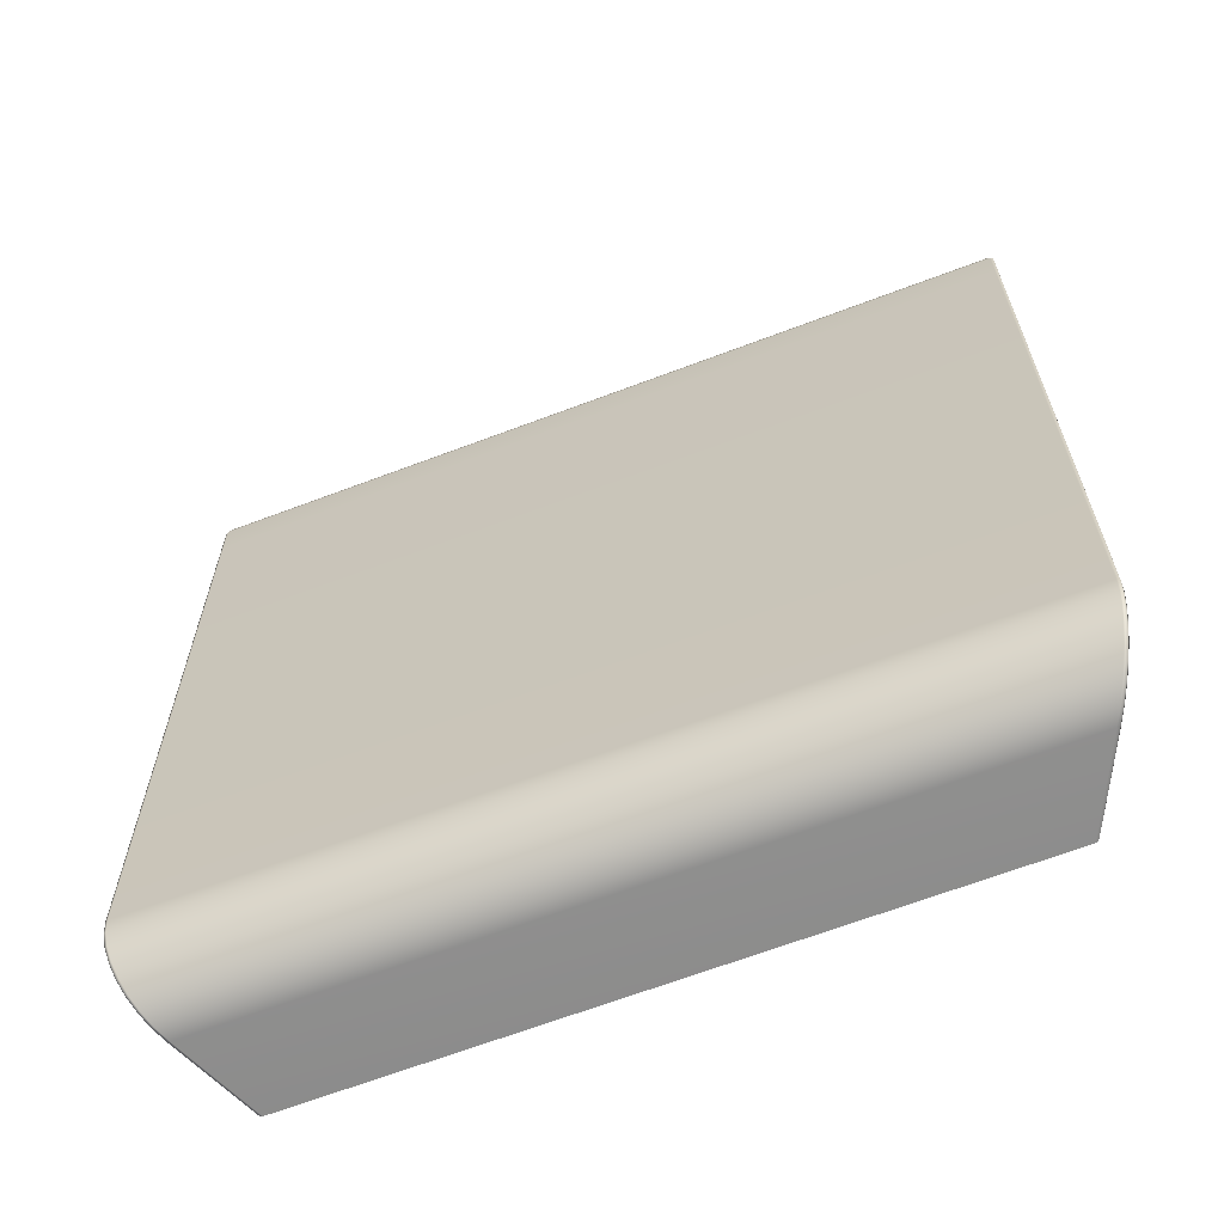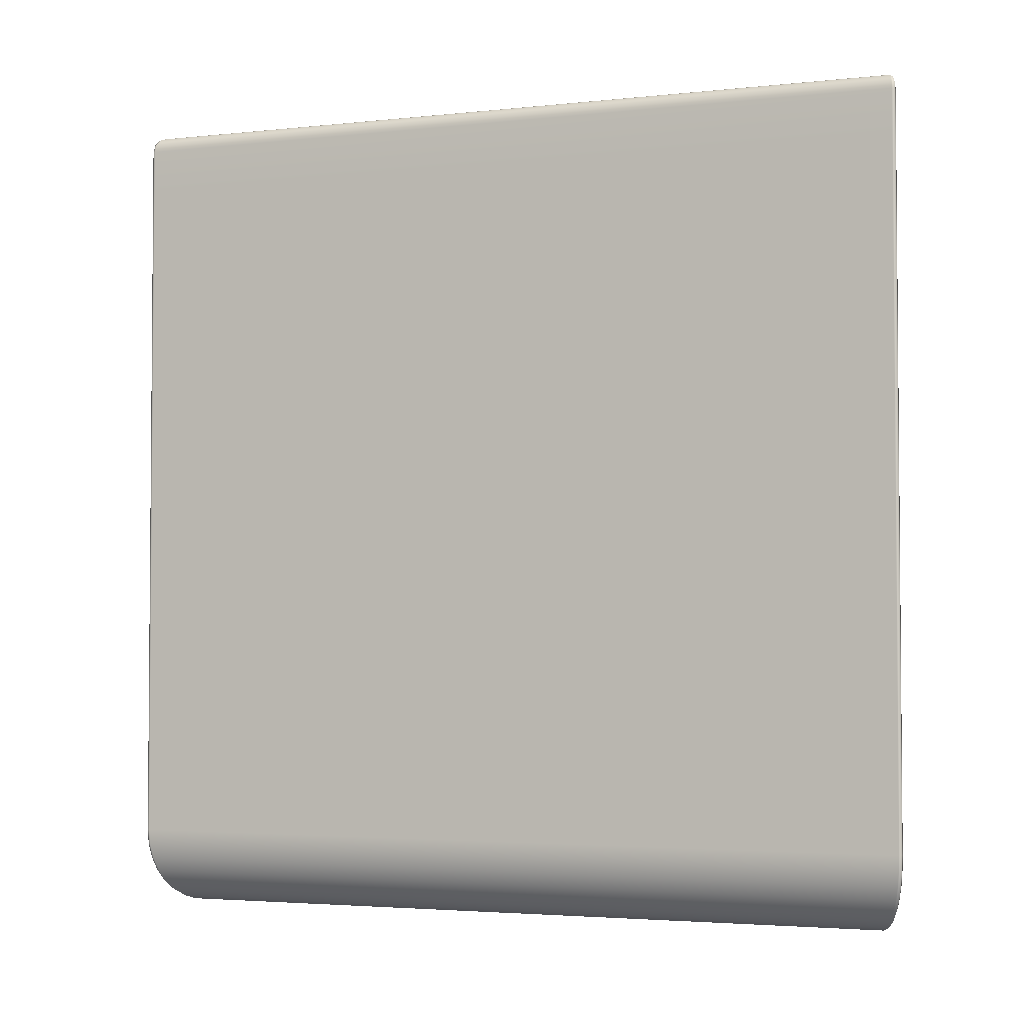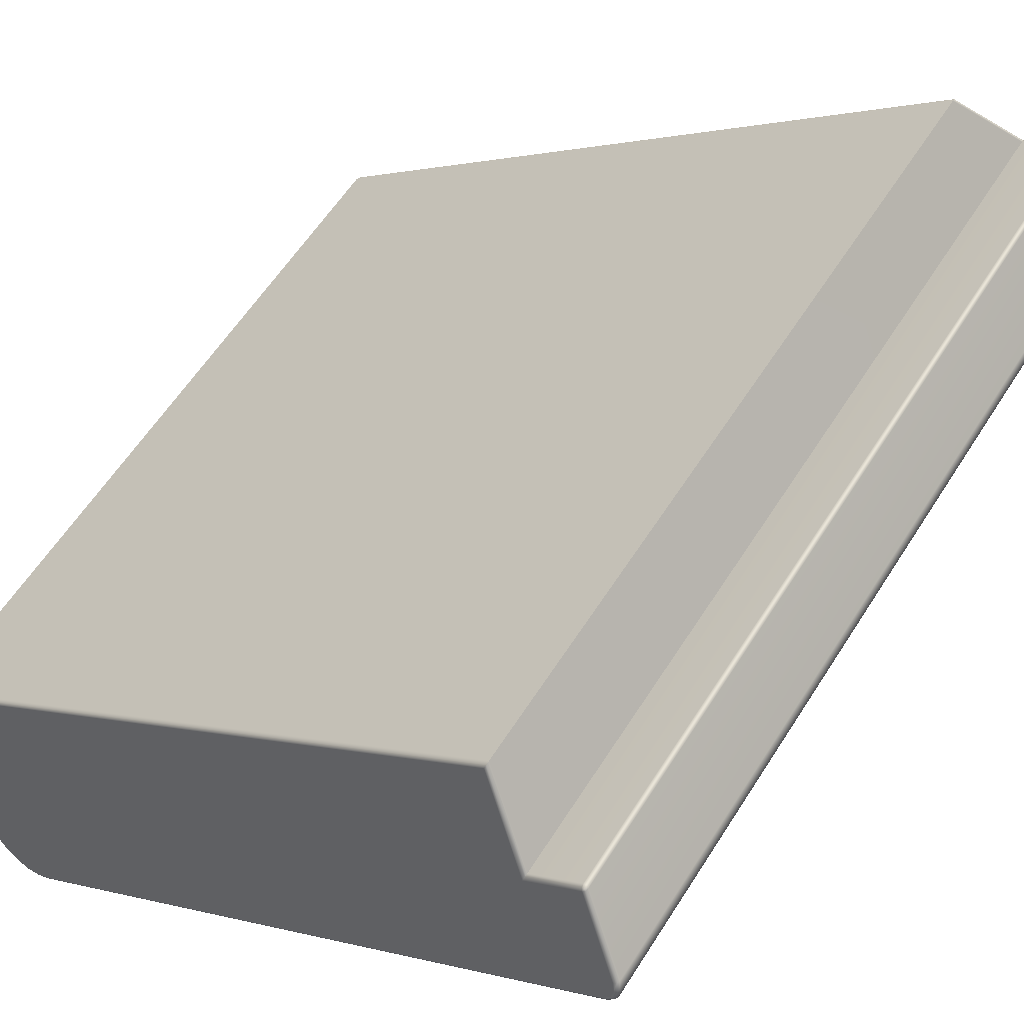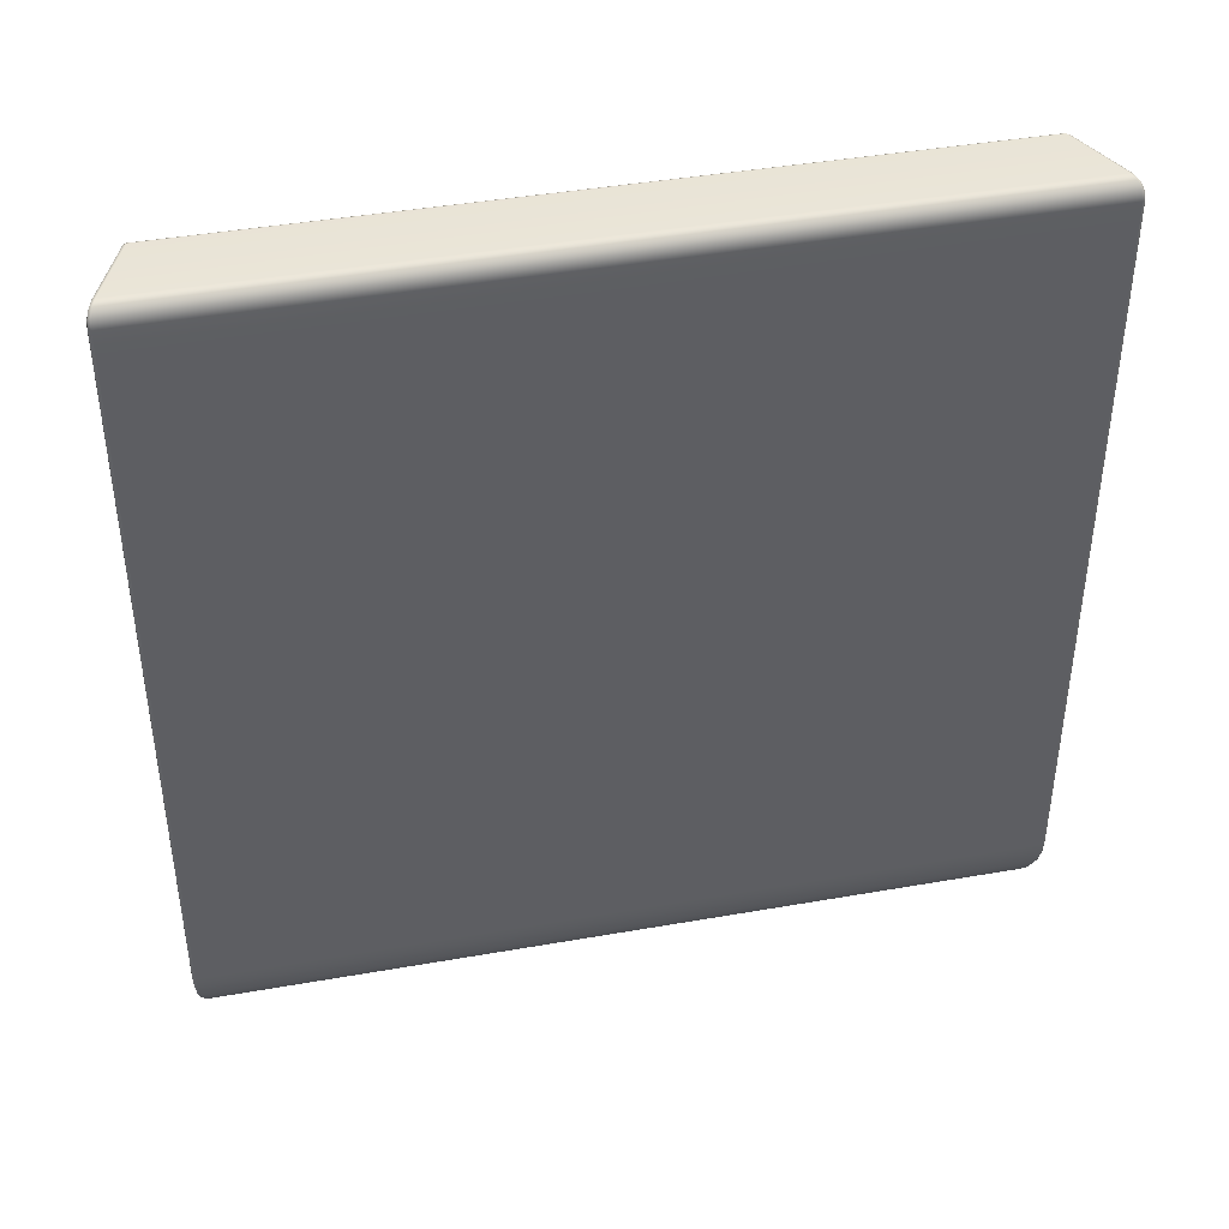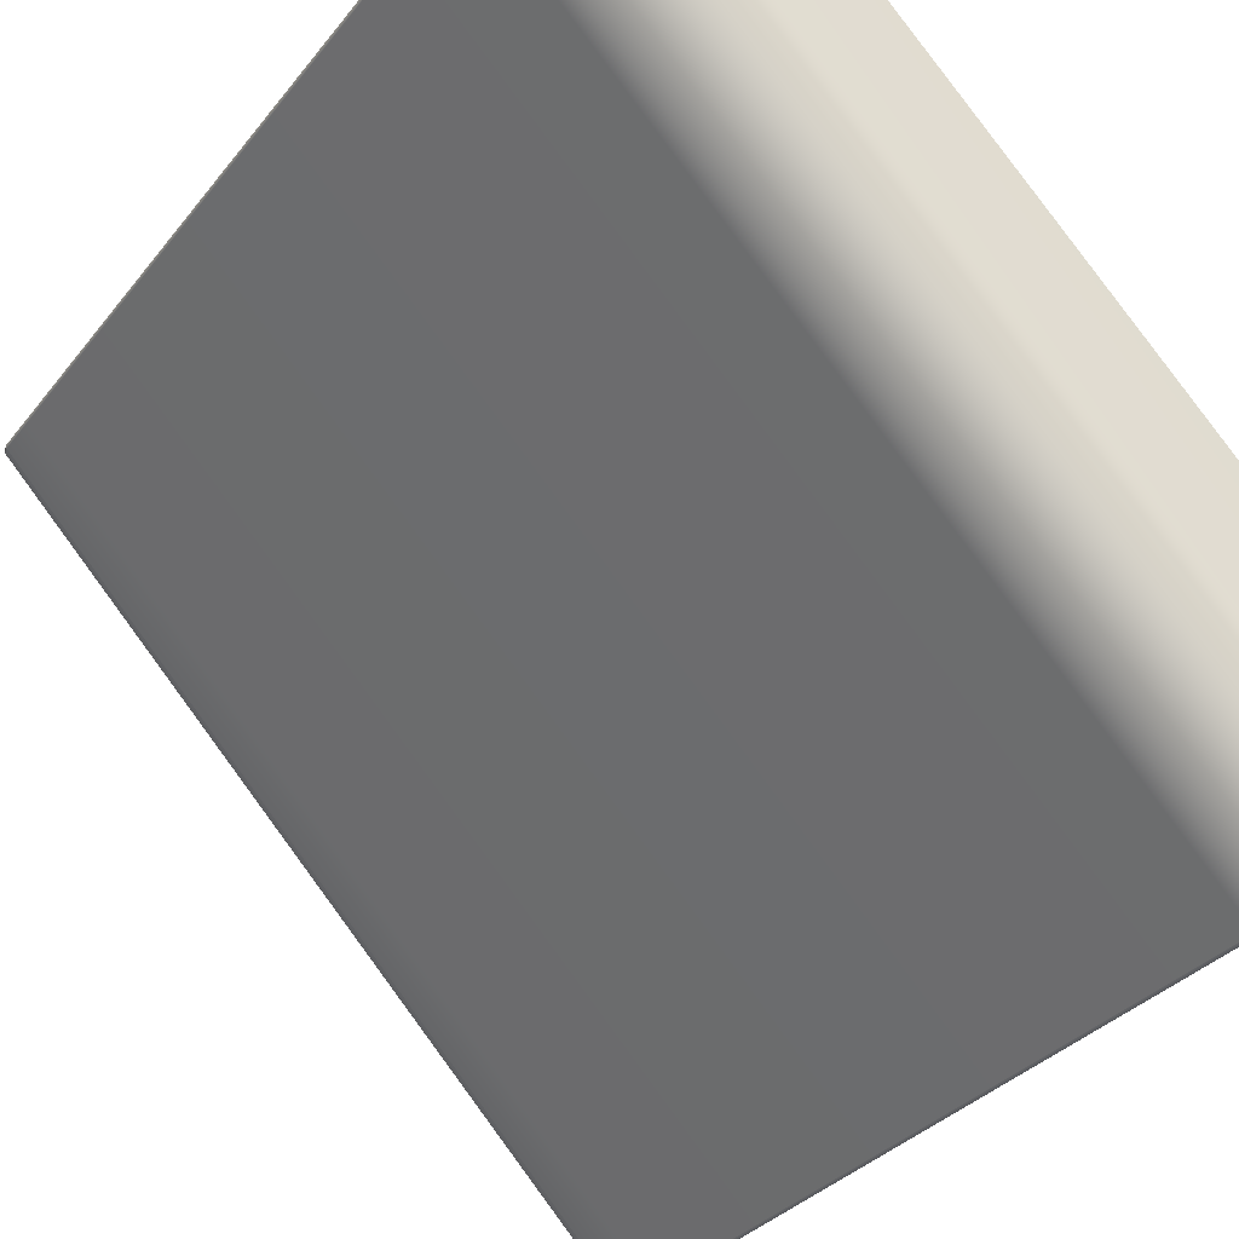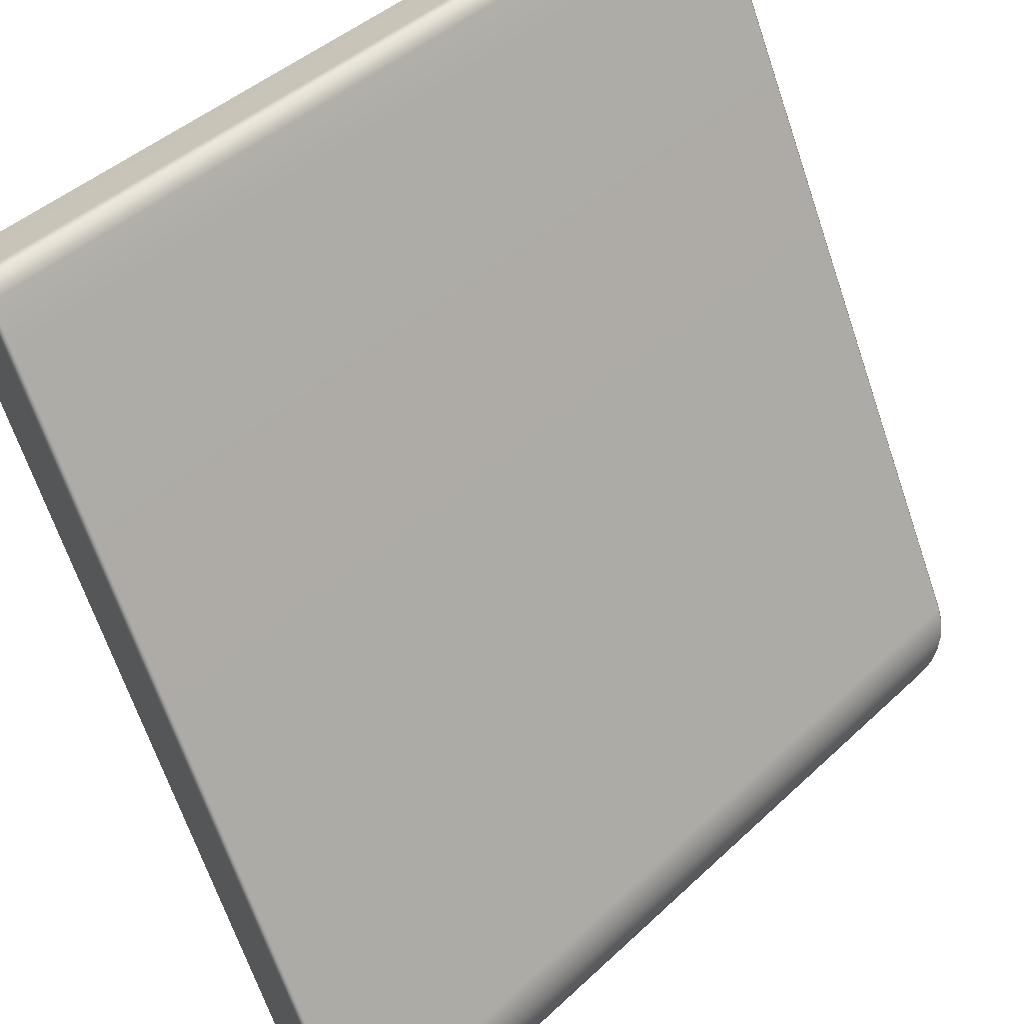
<metadata>
{"format":"obj","ext":"obj","renderer":"f3d","projection":"perspective","resolution":1024,"background":"white","views":[{"elev":-64.3,"azim":-112.6,"up":"+Y"},{"elev":-3.1,"azim":-112.5,"up":"+Y"},{"elev":0.9,"azim":140.3,"up":"+Z"},{"elev":42.7,"azim":-145.5,"up":"+Y"},{"elev":-31.5,"azim":-31.0,"up":"+Z"},{"elev":-66.3,"azim":-161.3,"up":"+Z"}]}
</metadata>
<code>
g ENV_S05_G7_Small_Hoppers_Cassing_Corner_MO
v -27.41 -1.485 -10.66
v -27.38 -0.7578 -10.62
v -27.38 -1.485 -10.62
v -27.41 -0.7504 -10.66
v -27.35 -0.6417 -10.61
v -27.4 -1.485 -10.71
v -27.38 -0.6099 -10.65
v -27.28 -0.5588 -10.59
v -27.4 -0.7459 -10.71
v -27.29 -0.5071 -10.62
v -27.17 -0.5167 -10.55
v -17.56 -0.7459 -21.03
v -17.56 -1.485 -21.03
v -17.51 -1.485 -21.05
v -27.36 -0.5951 -10.7
v -27.16 -0.4656 -10.57
v -25.99 -0.5145 -10.18
v -17.54 -0.5951 -21
v -17.51 -0.7496 -21.05
v -17.47 -1.484 -21.02
v -17.47 -0.7563 -21.02
v -17.49 -0.6091 -21.02
v -17.45 -0.638 -20.99
v -27.26 -0.4849 -10.66
v -17.5 -0.4849 -20.9
v -17.45 -0.5063 -20.93
v -17.42 -0.5559 -20.92
v -17.43 -0.4442 -20.76
v -17.4 -0.4656 -20.8
v -17.38 -0.5159 -20.81
v -27.12 -0.4442 -10.61
v -16.94 -0.4442 -19.63
v -16.91 -0.4634 -19.67
v -16.89 -0.5145 -19.68
v -25.98 -0.4634 -10.2
v -25.94 -0.4442 -10.23
v -16.92 -0.4619 -19.59
v -25.95 -0.4767 -10.19
v -25.94 -0.5085 -10.18
v -25.99 -1.597 -10.18
v -25.91 -0.4619 -10.21
v -25.93 -1.545 -10.18
v -25.89 -0.5056 -10.2
v -25.89 -1.525 -10.21
v -16.91 -1.525 -19.57
v -16.91 -0.5056 -19.58
v -16.89 -0.4767 -19.64
v -16.89 -0.5085 -19.62
v -16.89 -1.545 -19.62
v -16.89 -1.596 -19.67
v -25.93 -1.545 -10.18
v -24.55 -1.597 -9.729
v -24.5 -1.545 -9.73
v -25.89 -1.525 -10.21
v -24.45 -1.525 -9.759
v -16.32 -1.525 -18.19
v -16.91 -1.525 -19.57
v -16.89 -1.545 -19.62
v -16.3 -1.545 -18.24
v -16.3 -1.596 -18.29
v -25.99 -1.597 -10.18
v -24.55 -1.597 -9.729
v -24.55 -15.02 -9.729
v -26.1 -15.02 -10.22
v -25.99 -0.5145 -10.18
v -27.17 -0.5167 -10.55
v -26.37 -14.99 -10.3
v -26.61 -14.91 -10.38
v -26.82 -14.79 -10.44
v -27.01 -14.62 -10.5
v -27.17 -14.42 -10.55
v -27.28 -0.5588 -10.59
v -27.28 -14.19 -10.59
v -27.35 -0.6417 -10.61
v -27.35 -13.94 -10.61
v -27.38 -0.7578 -10.62
v -27.38 -1.485 -10.62
v -27.38 -3.762 -10.62
v -27.38 -13.68 -10.62
v -16.89 -0.5145 -19.68
v -17.38 -0.5159 -20.81
v -17.42 -0.5559 -20.92
v -17.45 -0.638 -20.99
v -17.47 -0.7563 -21.02
v -17.47 -1.484 -21.02
v -16.89 -1.596 -19.67
v -17.47 -3.761 -21.02
v -16.3 -1.596 -18.29
v -17.47 -13.68 -21.02
v -17.46 -13.94 -20.99
v -17.43 -14.19 -20.93
v -17.38 -14.42 -20.82
v -17.32 -14.62 -20.67
v -17.24 -14.79 -20.48
v -17.15 -14.92 -20.27
v -17.05 -14.99 -20.04
v -16.3 -15.02 -18.29
v -16.94 -15.02 -19.79
v -24.5 -1.545 -9.73
v -24.55 -15.02 -9.729
v -24.55 -1.597 -9.729
v -24.5 -15.07 -9.73
v -24.45 -1.525 -9.759
v -24.45 -15.09 -9.759
v -16.32 -15.09 -18.19
v -16.32 -1.525 -18.19
v -16.3 -1.545 -18.24
v -16.3 -15.07 -18.24
v -16.3 -1.596 -18.29
v -16.3 -15.02 -18.29
v -24.5 -15.07 -9.73
v -26.1 -15.02 -10.22
v -24.55 -15.02 -9.729
v -26.09 -15.07 -10.23
v -26.37 -14.99 -10.3
v -24.45 -15.09 -9.759
v -26.36 -15.04 -10.32
v -26.61 -14.91 -10.38
v -26.05 -15.09 -10.27
v -26.61 -14.96 -10.4
v -26.82 -14.79 -10.44
v -16.99 -15.09 -19.74
v -16.32 -15.09 -18.19
v -16.3 -15.07 -18.24
v -26.33 -15.06 -10.36
v -26.84 -14.83 -10.47
v -27.01 -14.62 -10.5
v -17.11 -15.06 -20
v -16.96 -15.07 -19.77
v -16.3 -15.02 -18.29
v -16.94 -15.02 -19.79
v -17.07 -15.04 -20.04
v -17.05 -14.99 -20.04
v -26.58 -14.98 -10.44
v -17.21 -14.98 -20.24
v -17.17 -14.96 -20.27
v -17.15 -14.92 -20.27
v -17.31 -14.85 -20.46
v -17.27 -14.83 -20.49
v -17.24 -14.79 -20.48
v -26.81 -14.85 -10.52
v -17.4 -14.68 -20.66
v -17.35 -14.66 -20.68
v -17.32 -14.62 -20.67
v -27.03 -14.66 -10.54
v -27.17 -14.42 -10.55
v -27.01 -14.68 -10.58
v -27.2 -14.45 -10.59
v -27.28 -14.19 -10.59
v -17.47 -14.47 -20.82
v -17.42 -14.45 -20.84
v -17.38 -14.42 -20.82
v -27.18 -14.47 -10.64
v -27.32 -14.21 -10.63
v -27.35 -13.94 -10.61
v -17.52 -14.22 -20.94
v -17.47 -14.21 -20.96
v -17.43 -14.19 -20.93
v -27.3 -14.22 -10.68
v -27.39 -13.95 -10.65
v -27.38 -13.68 -10.62
v -17.55 -13.96 -21.01
v -17.5 -13.95 -21.03
v -17.46 -13.94 -20.99
v -27.37 -13.96 -10.7
v -27.41 -13.68 -10.66
v -27.38 -3.762 -10.62
v -27.41 -3.762 -10.66
v -27.4 -13.69 -10.71
v -27.4 -3.762 -10.71
v -17.56 -13.69 -21.03
v -17.56 -3.762 -21.03
v -17.51 -13.68 -21.05
v -17.47 -13.68 -21.02
v -17.51 -3.761 -21.05
v -17.47 -3.761 -21.02
v -27.41 -3.762 -10.66
v -27.38 -1.485 -10.62
v -27.38 -3.762 -10.62
v -27.41 -1.485 -10.66
v -27.4 -3.762 -10.71
v -27.4 -1.485 -10.71
v -17.56 -1.485 -21.03
v -17.56 -3.762 -21.03
v -17.51 -3.761 -21.05
v -17.51 -1.485 -21.05
v -17.47 -3.761 -21.02
v -17.47 -1.484 -21.02
g ENV_S05_G7_Small_Hoppers_Cassing_Corner_MO_0
f 3 2 1
f 2 4 1
f 2 5 4
f 1 4 6
f 5 7 4
f 7 5 8
f 4 9 6
f 4 7 9
f 10 7 8
f 10 8 11
f 9 12 6
f 12 13 6
f 14 13 12
f 7 15 9
f 15 7 10
f 16 10 11
f 16 11 17
f 12 9 18
f 9 15 18
f 19 14 12
f 19 12 18
f 20 14 19
f 21 20 19
f 21 19 22
f 22 19 18
f 23 21 22
f 24 15 10
f 24 10 16
f 18 15 25
f 22 18 25
f 15 24 25
f 23 22 26
f 26 22 25
f 27 23 26
f 25 24 28
f 26 25 28
f 27 26 29
f 29 26 28
f 30 27 29
f 31 24 16
f 24 31 28
f 29 28 32
f 28 31 32
f 30 29 33
f 33 29 32
f 34 30 33
f 31 16 35
f 35 16 17
f 31 36 32
f 36 31 35
f 33 32 37
f 37 32 36
f 17 38 35
f 35 38 36
f 17 39 38
f 39 17 40
f 38 41 36
f 41 37 36
f 38 39 41
f 42 39 40
f 43 39 42
f 39 43 41
f 44 43 42
f 44 45 43
f 43 46 41
f 46 37 41
f 45 46 43
f 47 33 37
f 47 37 46
f 34 33 47
f 48 46 45
f 48 47 46
f 34 47 48
f 49 48 45
f 34 48 49
f 50 34 49
f 40 52 51
f 52 53 51
f 51 53 54
f 53 55 54
f 54 55 56
f 57 54 56
f 58 57 56
f 59 58 56
f 50 58 59
f 60 50 59
f 63 62 61
f 61 64 63
f 61 65 64
f 65 66 64
f 66 67 64
f 66 68 67
f 66 69 68
f 66 70 69
f 66 71 70
f 66 72 71
f 72 73 71
f 72 74 73
f 74 75 73
f 74 76 75
f 76 77 75
f 77 78 75
f 78 79 75
f 82 81 80
f 83 82 80
f 84 83 80
f 85 84 80
f 85 80 86
f 86 87 85
f 87 86 88
f 89 87 88
f 90 89 88
f 91 90 88
f 92 91 88
f 93 92 88
f 94 93 88
f 95 94 88
f 96 95 88
f 96 88 97
f 97 98 96
f 101 100 99
f 100 102 99
f 99 102 103
f 102 104 103
f 103 104 105
f 106 103 105
f 106 105 107
f 105 108 107
f 107 108 109
f 108 110 109
f 113 112 111
f 112 114 111
f 112 115 114
f 111 114 116
f 115 117 114
f 115 118 117
f 114 119 116
f 114 117 119
f 118 120 117
f 118 121 120
f 116 119 122
f 123 116 122
f 124 123 122
f 117 125 119
f 117 120 125
f 121 126 120
f 121 127 126
f 122 119 128
f 119 125 128
f 129 124 122
f 129 122 128
f 130 124 129
f 131 130 129
f 131 129 132
f 132 129 128
f 133 131 132
f 120 134 125
f 120 126 134
f 128 125 135
f 132 128 135
f 125 134 135
f 133 132 136
f 136 132 135
f 137 133 136
f 135 134 138
f 136 135 138
f 137 136 139
f 139 136 138
f 140 137 139
f 126 141 134
f 134 141 138
f 139 138 142
f 138 141 142
f 140 139 143
f 143 139 142
f 144 140 143
f 126 145 141
f 127 145 126
f 127 146 145
f 141 147 142
f 145 147 141
f 146 148 145
f 145 148 147
f 146 149 148
f 143 142 150
f 142 147 150
f 144 143 151
f 151 143 150
f 152 144 151
f 148 153 147
f 147 153 150
f 149 154 148
f 148 154 153
f 149 155 154
f 151 150 156
f 150 153 156
f 152 151 157
f 157 151 156
f 158 152 157
f 154 159 153
f 153 159 156
f 155 160 154
f 154 160 159
f 155 161 160
f 157 156 162
f 156 159 162
f 158 157 163
f 163 157 162
f 164 158 163
f 160 165 159
f 159 165 162
f 161 166 160
f 160 166 165
f 161 167 166
f 167 168 166
f 166 168 169
f 166 169 165
f 168 170 169
f 162 165 171
f 165 169 171
f 171 169 170
f 163 162 171
f 172 171 170
f 164 163 173
f 173 163 171
f 173 171 172
f 174 164 173
f 175 173 172
f 174 173 175
f 176 174 175
f 179 178 177
f 178 180 177
f 177 180 181
f 180 182 181
f 181 182 183
f 184 181 183
f 185 184 183
f 186 185 183
f 187 185 186
f 188 187 186

</code>
